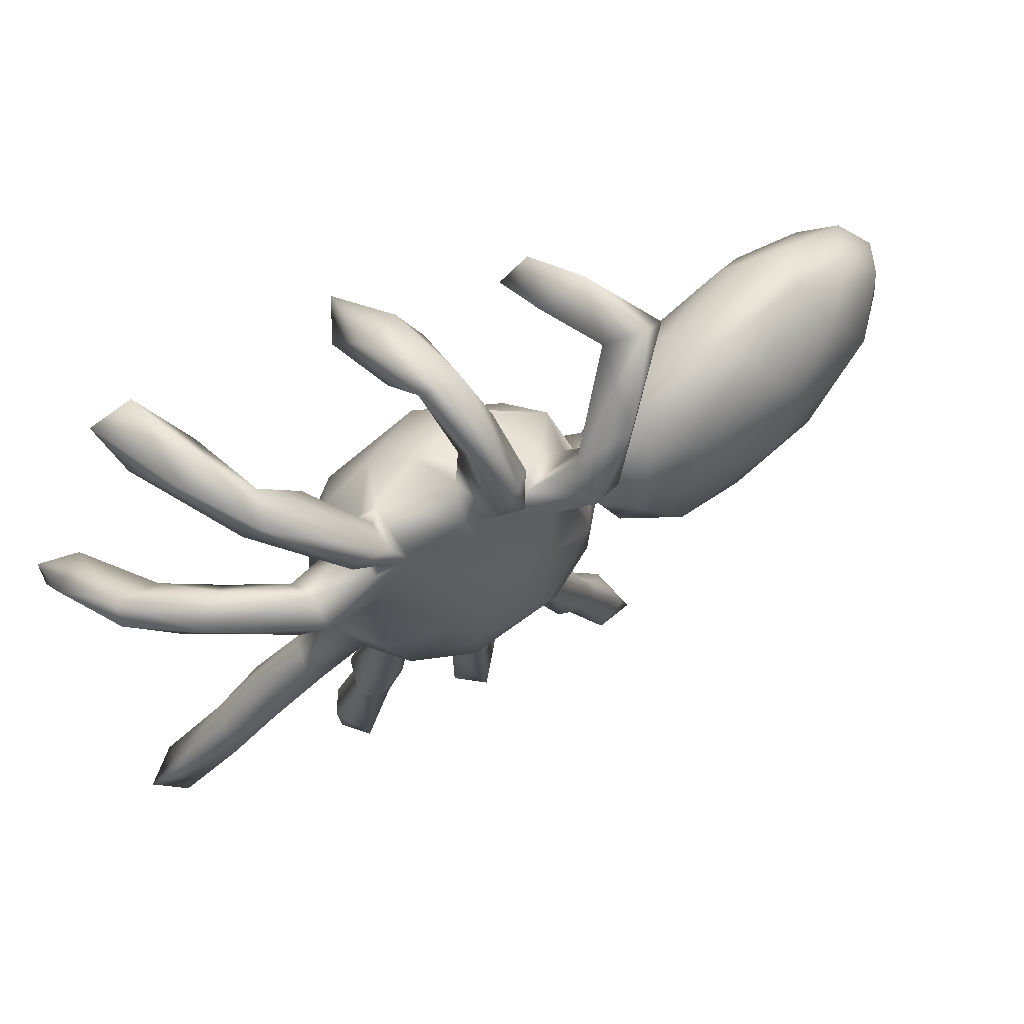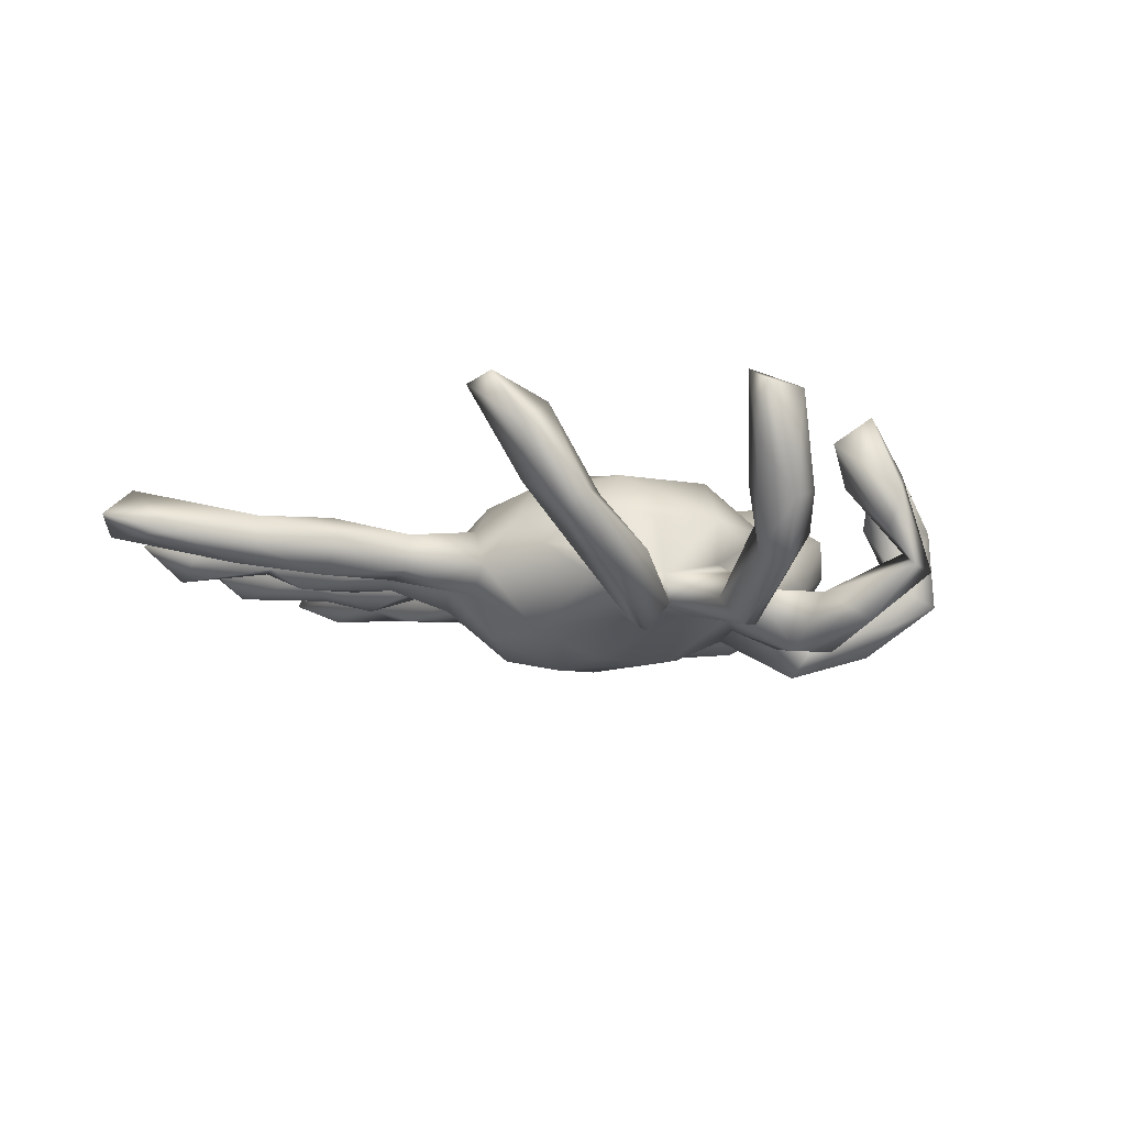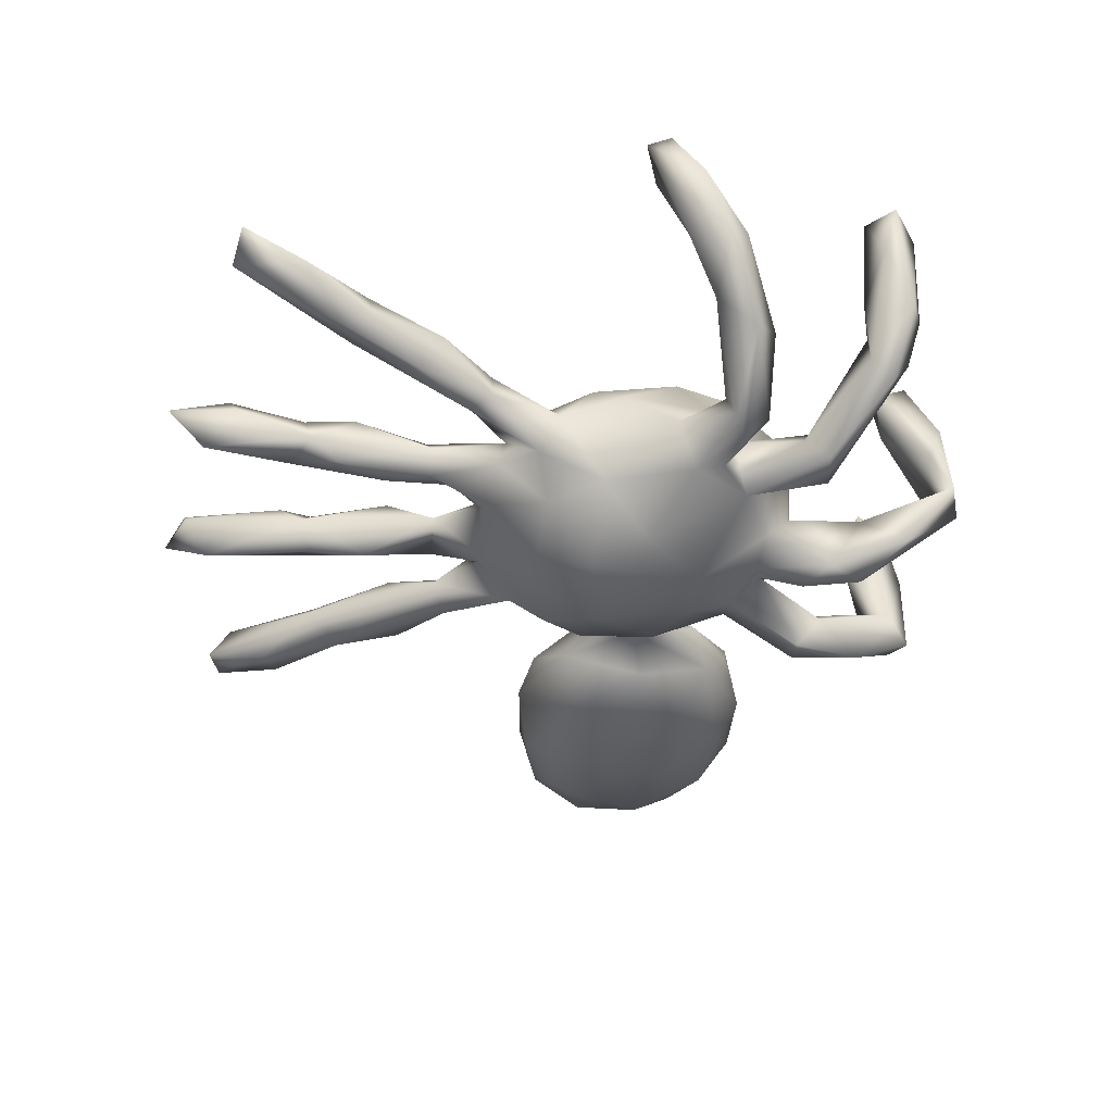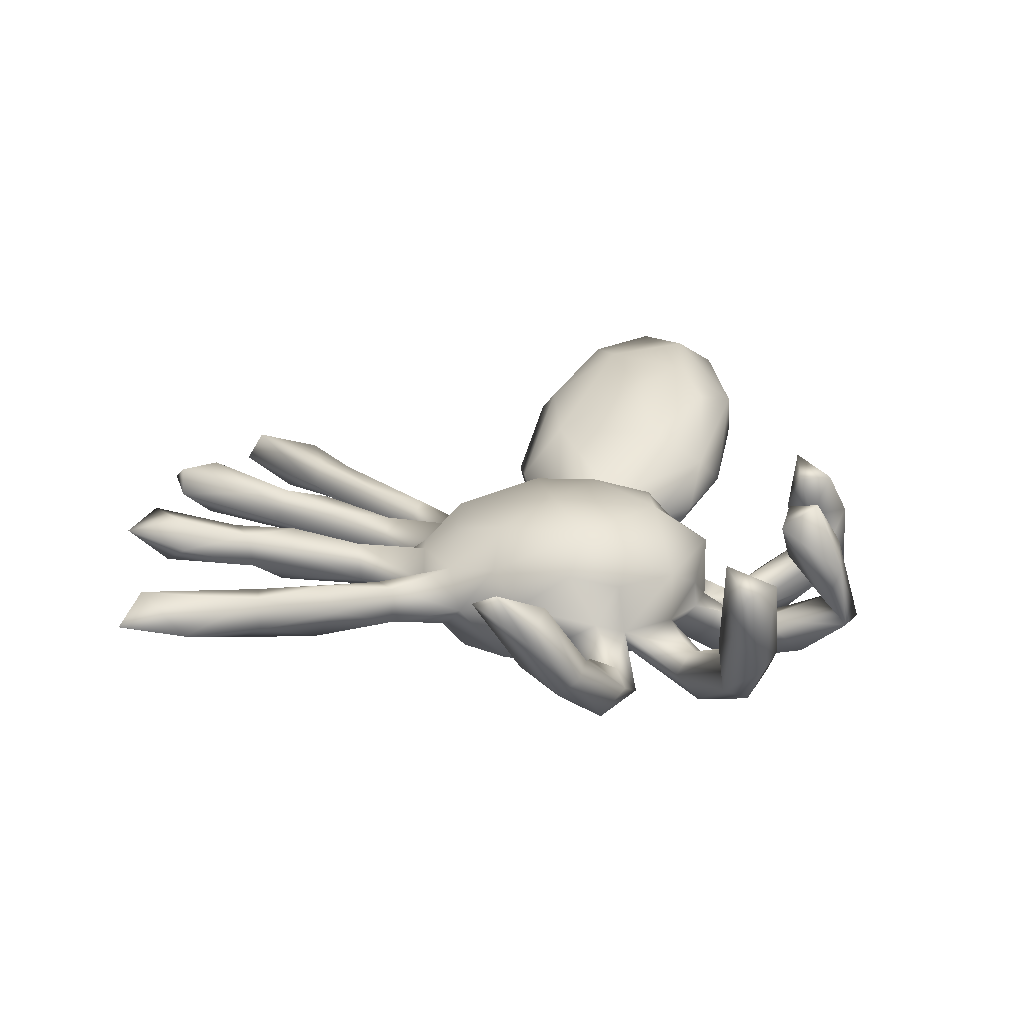
<metadata>
{"format":"obj","ext":"obj","renderer":"f3d","projection":"perspective","resolution":1024,"background":"white","views":[{"elev":65.9,"azim":150.5,"up":"+Y"},{"elev":-5.9,"azim":114.5,"up":"+Z"},{"elev":-45.2,"azim":93.0,"up":"+Z"},{"elev":24.0,"azim":108.7,"up":"+Z"}]}
</metadata>
<code>
v -0.5941 -0.04933 0.1724
v -0.467 0.03483 0.1564
v -0.7754 -0.02649 0.1572
v -0.6976 0.07322 0.1765
v -0.7447 0.1289 0.1276
v -0.6783 -0.1099 0.1488
v -0.3255 -0.08678 0.09217
v -0.7976 0.07238 0.09477
v -0.5658 0.107 0.1686
v -0.4801 -0.1499 0.1073
v 0.1649 0.5475 0.2124
v -0.6823 -0.1659 0.0806
v -0.3249 0.1166 0.1084
v -0.1607 0.4467 0.169
v -0.5031 0.1715 0.1324
v 0.05828 -0.7733 0.06113
v 0.5721 0.5112 0.2099
v -0.7661 -0.09235 0.01893
v 0.03096 -0.7108 0.07401
v -0.5507 -0.1982 0.0456
v 0.1913 0.4907 0.169
v 0.002632 0.08615 0.1336
v 0.3155 -0.6517 0.07619
v 0.7239 0.1342 0.2279
v 0.2741 -0.7206 0.073
v -0.1526 -0.559 0.02017
v -0.2318 -0.6091 0.02327
v 0.1481 0.04826 0.1483
v 0.112 -0.1499 0.09499
v -0.8018 -0.04824 0.05692
v -0.05818 -0.1085 0.06321
v 0.3314 -0.7534 0.04428
v 0.2393 -0.5686 0.04328
v -0.1338 0.5167 0.1428
v 0.06094 -0.5406 0.04733
v 0.6152 0.166 0.1416
v -0.2233 -0.7297 0.03615
v 0.09159 -0.7594 0.02184
v 0.6646 0.1061 0.1796
v -0.08774 0.4689 0.148
v 0.3431 -0.6281 0.02606
v 0.01667 -0.8122 0.02534
v 0.08312 -0.5915 0.04479
v 0.01514 -0.02742 0.1255
v 0.6586 0.1969 0.1846
v 0.2435 0.1389 0.1315
v -0.7069 0.1633 0.05114
v -0.2231 -0.7644 -0.02135
v -0.5931 0.2113 0.1002
v 0.7171 0.1867 0.1453
v 0.2434 -0.02323 0.1194
v -0.2841 -0.153 -0.003227
v 0.518 0.4631 0.2389
v 0.5013 0.5449 0.206
v 0.03928 -0.4655 0.03664
v -0.17 -0.506 0.01183
v 0.2928 -0.4282 0.03864
v -0.0616 0.1762 0.09292
v -0.1433 0.4363 0.06522
v -0.6414 -0.1715 -0.005705
v 0.2192 -0.1209 0.09175
v 0.1308 0.4899 0.1875
v -0.1235 -0.5628 -0.0189
v 0.2877 -0.5208 0.04914
v 0.1015 -0.5488 -0.002042
v -0.2499 -0.6398 -0.03998
v 0.169 0.5976 0.09074
v -0.7673 0.08942 0.03358
v -0.3427 0.2126 0.05069
v 0.006787 -0.5867 0.003625
v 0.2382 -0.4435 0.05375
v 0.6527 -0.5503 0.09435
v 0.2345 -0.3139 0.03895
v 0.1974 -0.3965 0.008797
v -0.3582 -0.1862 -0.02265
v -0.5863 0.2155 0.02671
v 0.08547 0.2262 0.1319
v -0.2837 -0.7558 -0.01356
v -0.07725 -0.4093 0.008536
v 0.6586 -0.4686 0.02271
v 0.09552 -0.3961 0.03282
v 0.7252 0.0929 0.2084
v -0.06951 -0.3027 0.002552
v 0.03306 -0.3206 -0.03222
v -0.1336 -0.5329 -0.04622
v 0.2895 0.2169 0.05589
v 0.04736 -0.7235 -0.02916
v 0.205 -0.1907 0.03517
v 0.5013 -0.3974 0.05389
v 0.06549 -0.3212 0.02103
v 0.4808 0.4477 0.0712
v 0.3652 -0.2196 0.03332
v 0.06122 -0.5338 -0.04073
v 0.2884 -0.109 0.0436
v 0.5594 -0.5036 0.04729
v 0.5468 -0.3778 0.05679
v 0.3001 -0.6895 -0.02033
v -0.1928 -0.6544 -0.05857
v 0.6553 0.152 0.06795
v -0.1917 -0.5099 -0.02513
v 0.3163 -0.01337 0.06581
v 0.7112 -0.5671 0.05054
v 0.1169 -0.222 0.0101
v -0.1839 0.5424 0.05785
v 0.4958 -0.4132 0.007128
v 0.1033 0.5799 0.1205
v 0.4592 -0.2886 0.0578
v -0.02734 -0.3216 -0.04569
v -0.1925 -0.08873 -0.08435
v 0.242 -0.5494 -0.006064
v -0.5827 -0.1112 -0.07951
v -0.174 0.07185 0.02534
v 0.1849 -0.27 -0.01577
v 0.6565 -0.5884 0.01869
v 0.3848 -0.1844 0.03288
v -0.6256 0.1554 -0.03567
v 0.2723 -0.459 -0.03865
v -0.1119 0.4896 0.06743
v 0.3028 -0.5036 -0.005058
v -0.1698 -0.0398 -0.008319
v -0.1212 0.04553 0.05663
v -0.4599 0.1907 -0.0724
v 0.3148 0.131 0.07408
v -0.06901 -0.162 -0.04852
v 0.06657 -0.4347 -0.06349
v 0.559 -0.3694 0.004059
v -0.7034 0.02393 -0.04334
v -0.2807 0.2096 -0.02837
v 0.4864 -0.2567 0.02179
v 0.577 0.206 0.02333
v 0.01921 -0.214 0.003547
v 0.2706 -0.2951 -0.01469
v 0.5756 0.2431 0.05434
v -0.4199 0.233 -0.01596
v -0.123 -0.08257 -0.01841
v 0.1183 -0.3083 -0.02826
v 0.01891 -0.2347 -0.04197
v -0.1074 0.2086 0.02884
v 0.3484 0.04222 0.01358
v -0.1103 -0.3124 -0.02107
v 0.5504 0.4858 0.131
v -0.08644 -0.4399 -0.06902
v 0.5556 -0.4149 -0.02068
v 0.2266 -0.3803 -0.04333
v -0.1666 -0.5158 -0.06197
v -0.4728 -0.1806 -0.05459
v -0.1531 -0.3976 -0.05343
v 0.442 0.4895 0.1283
v -0.4804 -0.01295 -0.1264
v 0.4733 -0.2975 -0.03766
v -0.1432 0.09862 -0.05771
v 0.148 0.4958 0.0997
v 0.07822 0.5596 0.07871
v 0.234 -0.3011 -0.04384
v 0.1435 -0.2245 -0.0334
v 0.4466 0.5411 0.05708
v -0.07262 -0.3043 -0.07911
v 0.3524 -0.233 0.004151
v 0.3808 -0.2234 -0.04151
v 0.6495 0.2516 0.05643
v 0.6558 0.2208 0.02677
v -0.1584 0.5088 -0.04214
v 0.2586 -0.1817 -0.04685
v 0.01155 0.311 0.04285
v 0.2038 0.2951 0.0542
v -0.2375 0.17 -0.08718
v -0.1914 0.151 -0.02578
v 0.07062 0.5683 -0.001863
v 0.3984 -0.182 -0.02722
v 0.403 0.518 -0.002071
v 0.2685 -0.1692 -0.005566
v -0.5266 0.08692 -0.1016
v -0.01797 -0.1811 -0.1063
v -0.1401 0.03925 -0.08357
v -0.1081 -0.0568 -0.1154
v 0.4482 0.4514 -0.03166
v 0.3007 -0.1094 -0.06488
v 0.08172 -0.2251 -0.08936
v 0.1412 0.3235 0.01385
v 0.4978 0.5291 0.04211
v 0.1041 0.3191 -0.05307
v -0.2161 0.4636 -0.03002
v 0.103 0.4428 -0.0631
v -0.2805 -0.063 -0.1438
v 0.231 0.302 -0.02387
v 0.1672 0.5729 0.02557
v 0.337 -0.07188 -0.01589
v -0.08919 0.2272 -0.06939
v 0.4865 0.224 0.009933
v -0.4163 -0.1254 -0.1128
v 0.3265 0.1867 -0.009124
v -0.08739 0.3389 -0.1053
v -0.173 0.3844 -0.08643
v 0.4369 0.4508 0.03035
v 0.1938 -0.2116 -0.081
v 0.3369 0.443 -0.004663
v -0.03927 0.2777 -0.0584
v 0.337 0.1296 -0.04355
v 0.05902 0.3237 -0.04643
v 0.2995 0.357 -0.04745
v -0.1942 0.04989 -0.1361
v 0.4218 0.49 -0.05463
v 0.01081 0.2675 -0.1011
v -0.2139 0.5429 -0.07014
v 0.2792 0.2282 -0.0386
v -0.09775 0.07452 -0.1332
v -0.337 0.1126 -0.1345
v 0.5795 0.1957 -0.01922
v 0.4062 0.208 -0.07054
v 0.505 0.2926 -0.026
v 0.2852 0.000459 -0.1266
v 0.1165 0.2761 -0.1041
v 0.2593 0.3798 -0.07777
v -0.2551 0.5127 -0.05349
v 0.397 0.2459 -0.04947
v 0.2551 0.2327 -0.08632
v 0.04783 0.3934 -0.09141
v -0.06092 0.3726 -0.1404
v 0.2808 0.1579 -0.1058
v 0.03714 0.4879 -0.05486
v 0.5519 0.263 -0.06151
v 0.381 0.2791 -0.09771
v -0.06443 0.2014 -0.1147
v 0.2463 -0.09667 -0.1347
v 0.1395 -0.1232 -0.1668
v 0.2587 0.3781 -0.1266
v 0.4202 0.2247 -0.1241
v 0.07727 0.6181 -0.03559
v 0.3186 0.3379 -0.08781
v 0.05259 0.2605 -0.1183
v 0.1033 0.523 -0.114
v 0.2146 0.2428 -0.1039
v -0.0304 -0.1221 -0.145
v -0.145 0.4916 -0.1044
v 0.007254 -0.01746 -0.1814
v 0.1442 0.6095 -0.02698
v -0.02114 0.2121 -0.1314
v -0.114 0.3198 -0.1807
v 0.2706 0.2061 -0.08731
v 0.08062 0.1556 -0.171
v -0.1171 0.3257 -0.1322
v 0.381 0.237 -0.1397
v -0.006287 0.136 -0.1632
v 0.3205 0.3797 -0.1294
v 0.02458 0.4245 -0.1319
v 0.03837 0.3388 -0.1531
v -0.144 0.4384 -0.1592
v 0.1843 0.07189 -0.1702
v 0.09312 0.3871 -0.159
v 0.1392 -0.02585 -0.184
v 0.05217 0.4379 -0.1606
v -0.0652 0.3277 -0.1961
f 227 219 242
f 223 237 243
f 230 212 240
f 237 203 230
f 240 237 230
f 237 240 243
f 229 216 244
f 230 203 246
f 188 241 238
f 226 170 202
f 236 183 231
f 220 228 251
f 219 239 242
f 232 239 219
f 232 248 240
f 248 232 219
f 210 221 222
f 222 221 242
f 242 221 227
f 239 222 242
f 212 232 240
f 237 223 238
f 244 232 226
f 216 232 244
f 212 230 249
f 249 230 246
f 252 203 237
f 237 238 252
f 176 229 244
f 183 181 249
f 249 181 212
f 249 246 251
f 218 203 252
f 238 247 252
f 202 176 244
f 226 202 244
f 246 245 251
f 234 218 247
f 247 218 252
f 214 247 238
f 231 183 249
f 251 231 249
f 245 220 251
f 228 231 251
f 27 37 26
f 35 19 43
f 64 33 23
f 25 23 33
f 78 37 27
f 19 70 42
f 19 16 43
f 23 25 32
f 37 78 48
f 38 16 42
f 16 19 42
f 4 49 5
f 4 9 49
f 9 15 49
f 3 5 8
f 3 4 5
f 4 1 9
f 9 1 2
f 4 3 1
f 1 7 2
f 3 30 18
f 1 3 6
f 1 6 10
f 1 10 7
f 12 6 3
f 10 6 20
f 20 6 12
f 5 49 47
f 49 15 69
f 15 13 69
f 68 8 47
f 8 5 47
f 15 9 13
f 9 2 13
f 39 45 36
f 45 82 24
f 30 8 68
f 7 13 2
f 22 28 77
f 77 28 46
f 39 82 45
f 3 8 30
f 28 22 44
f 46 28 51
f 28 44 29
f 28 29 51
f 12 3 18
f 12 18 60
f 60 20 12
f 54 156 148
f 143 105 150
f 154 117 144
f 108 142 157
f 142 145 157
f 145 147 157
f 69 167 128
f 134 69 128
f 76 134 122
f 116 76 122
f 164 77 165
f 164 165 179
f 164 179 199
f 141 53 91
f 118 59 162
f 54 17 180
f 180 17 141
f 156 54 180
f 67 21 186
f 152 153 168
f 186 21 152
f 34 118 104
f 11 67 106
f 106 67 228
f 153 106 228
f 126 143 150
f 150 105 159
f 136 84 178
f 84 136 125
f 158 159 105
f 169 129 150
f 169 150 159
f 163 132 154
f 113 195 154
f 163 154 195
f 155 136 178
f 107 89 96
f 56 83 140
f 83 56 79
f 55 90 84
f 55 81 90
f 71 73 74
f 56 26 79
f 79 26 63
f 81 35 65
f 55 35 81
f 57 64 119
f 73 71 57
f 64 57 71
f 96 89 72
f 96 72 80
f 27 56 100
f 27 26 56
f 35 55 70
f 35 43 65
f 33 71 74
f 33 64 71
f 64 41 119
f 72 89 95
f 72 102 80
f 66 100 145
f 27 100 66
f 82 39 99
f 70 19 35
f 193 238 241
f 192 193 241
f 192 203 218
f 203 245 246
f 199 245 203
f 199 217 245
f 217 181 183
f 199 181 217
f 200 196 213
f 185 200 213
f 194 200 229
f 176 194 229
f 188 192 241
f 188 197 192
f 192 197 203
f 212 185 232
f 185 226 232
f 181 185 212
f 185 213 226
f 229 205 216
f 200 205 229
f 185 205 200
f 223 188 238
f 216 239 232
f 216 205 239
f 205 222 239
f 205 215 222
f 191 215 205
f 215 210 222
f 189 215 209
f 221 208 227
f 166 201 207
f 188 223 206
f 203 197 199
f 64 23 41
f 114 72 95
f 180 176 202
f 183 220 217
f 182 214 193
f 170 156 202
f 224 225 250
f 175 206 235
f 206 243 235
f 196 226 213
f 226 196 170
f 162 192 218
f 162 218 234
f 193 214 238
f 217 220 245
f 214 204 247
f 204 234 247
f 228 236 231
f 168 228 220
f 162 234 204
f 250 225 235
f 225 233 235
f 224 250 211
f 248 211 250
f 219 211 248
f 248 250 240
f 235 243 240
f 250 235 240
f 63 48 98
f 37 48 63
f 26 37 63
f 72 114 102
f 78 66 98
f 48 78 98
f 42 70 87
f 65 38 87
f 65 43 38
f 25 110 97
f 25 33 110
f 41 32 97
f 38 42 87
f 32 25 97
f 34 14 40
f 62 11 106
f 21 62 152
f 11 62 21
f 53 17 54
f 78 27 66
f 43 16 38
f 41 23 32
f 202 156 180
f 148 156 170
f 162 182 192
f 59 182 162
f 196 194 170
f 91 194 176
f 91 148 194
f 148 170 194
f 141 176 180
f 141 91 176
f 192 182 193
f 194 196 200
f 164 199 197
f 199 179 181
f 138 164 197
f 181 179 185
f 179 165 185
f 122 134 166
f 134 128 166
f 138 197 188
f 165 205 185
f 165 86 205
f 86 191 205
f 215 189 210
f 189 133 210
f 221 161 208
f 160 161 221
f 161 99 208
f 210 160 221
f 133 160 210
f 172 122 207
f 122 166 207
f 128 167 166
f 151 188 206
f 138 188 151
f 123 139 191
f 86 123 191
f 130 133 189
f 130 189 208
f 139 198 191
f 172 116 122
f 94 88 171
f 92 94 171
f 92 115 94
f 187 115 169
f 85 63 98
f 100 56 147
f 147 56 140
f 65 87 93
f 98 145 85
f 114 95 105
f 105 143 114
f 80 114 143
f 33 74 110
f 119 110 117
f 65 93 125
f 142 63 85
f 126 80 143
f 95 89 105
f 110 74 144
f 117 110 144
f 136 65 125
f 70 84 125
f 93 70 125
f 55 84 70
f 63 142 108
f 142 85 145
f 145 100 147
f 126 96 80
f 57 119 132
f 132 119 117
f 132 117 154
f 81 65 136
f 79 63 108
f 96 126 129
f 129 126 150
f 129 107 96
f 105 89 158
f 83 124 140
f 131 108 137
f 83 131 124
f 84 131 137
f 113 103 155
f 88 103 113
f 88 29 103
f 158 92 171
f 140 124 157
f 131 83 108
f 90 131 84
f 103 136 155
f 103 90 136
f 131 90 103
f 73 88 113
f 163 171 132
f 73 132 171
f 88 73 171
f 89 92 158
f 89 107 92
f 115 107 129
f 115 92 107
f 147 140 157
f 83 79 108
f 144 113 154
f 144 74 113
f 74 73 113
f 73 57 132
f 90 81 136
f 121 58 138
f 58 22 77
f 46 123 86
f 39 36 130
f 24 82 50
f 127 30 68
f 121 22 58
f 46 101 123
f 18 30 127
f 13 7 112
f 31 121 135
f 46 51 101
f 112 7 120
f 44 121 31
f 101 51 94
f 60 18 111
f 51 29 61
f 51 61 94
f 146 20 60
f 75 20 146
f 10 75 52
f 7 10 52
f 29 31 131
f 61 29 88
f 61 88 94
f 103 29 131
f 24 50 45
f 44 22 121
f 29 44 31
f 75 10 20
f 209 198 227
f 209 191 198
f 62 106 153
f 70 93 87
f 68 47 116
f 68 116 127
f 36 45 133
f 77 46 165
f 46 86 165
f 77 164 138
f 58 77 138
f 47 49 76
f 116 47 76
f 49 69 134
f 76 49 134
f 17 53 141
f 53 54 148
f 91 53 148
f 40 14 59
f 40 59 118
f 182 14 214
f 59 14 182
f 11 21 67
f 62 153 152
f 40 118 34
f 14 34 104
f 14 104 214
f 98 66 145
f 80 102 114
f 41 97 119
f 119 97 110
f 208 209 227
f 208 189 209
f 206 223 243
f 198 219 227
f 198 211 219
f 184 149 207
f 207 201 184
f 109 184 201
f 233 175 235
f 211 177 224
f 225 178 233
f 178 173 233
f 177 163 224
f 195 225 224
f 195 178 225
f 168 153 228
f 67 186 236
f 67 236 228
f 214 104 204
f 204 104 162
f 183 168 220
f 168 183 236
f 186 168 236
f 186 152 168
f 215 191 209
f 198 187 211
f 187 177 211
f 104 118 162
f 99 130 208
f 172 207 149
f 174 206 175
f 166 174 201
f 174 151 206
f 166 167 174
f 151 174 167
f 120 174 135
f 111 149 190
f 174 109 201
f 135 174 175
f 198 139 187
f 184 190 149
f 75 190 184
f 109 75 184
f 173 124 233
f 124 175 233
f 124 135 175
f 171 163 177
f 158 171 177
f 187 169 177
f 124 173 157
f 178 137 173
f 84 137 178
f 155 178 195
f 195 113 155
f 195 224 163
f 169 159 177
f 159 158 177
f 108 157 173
f 137 108 173
f 151 121 138
f 120 109 174
f 190 146 111
f 115 129 169
f 101 94 187
f 13 112 69
f 131 31 124
f 124 31 135
f 52 75 109
f 75 146 190
f 60 111 146
f 187 94 115
f 7 52 120
f 120 52 109
f 139 101 187
f 111 18 127
f 111 127 149
f 120 121 112
f 135 121 120
f 149 127 172
f 123 101 139
f 167 112 151
f 112 121 151
f 172 127 116
f 50 82 99
f 50 99 161
f 39 130 99
f 130 36 133
f 69 112 167
f 45 50 160
f 133 45 160
f 160 50 161

</code>
